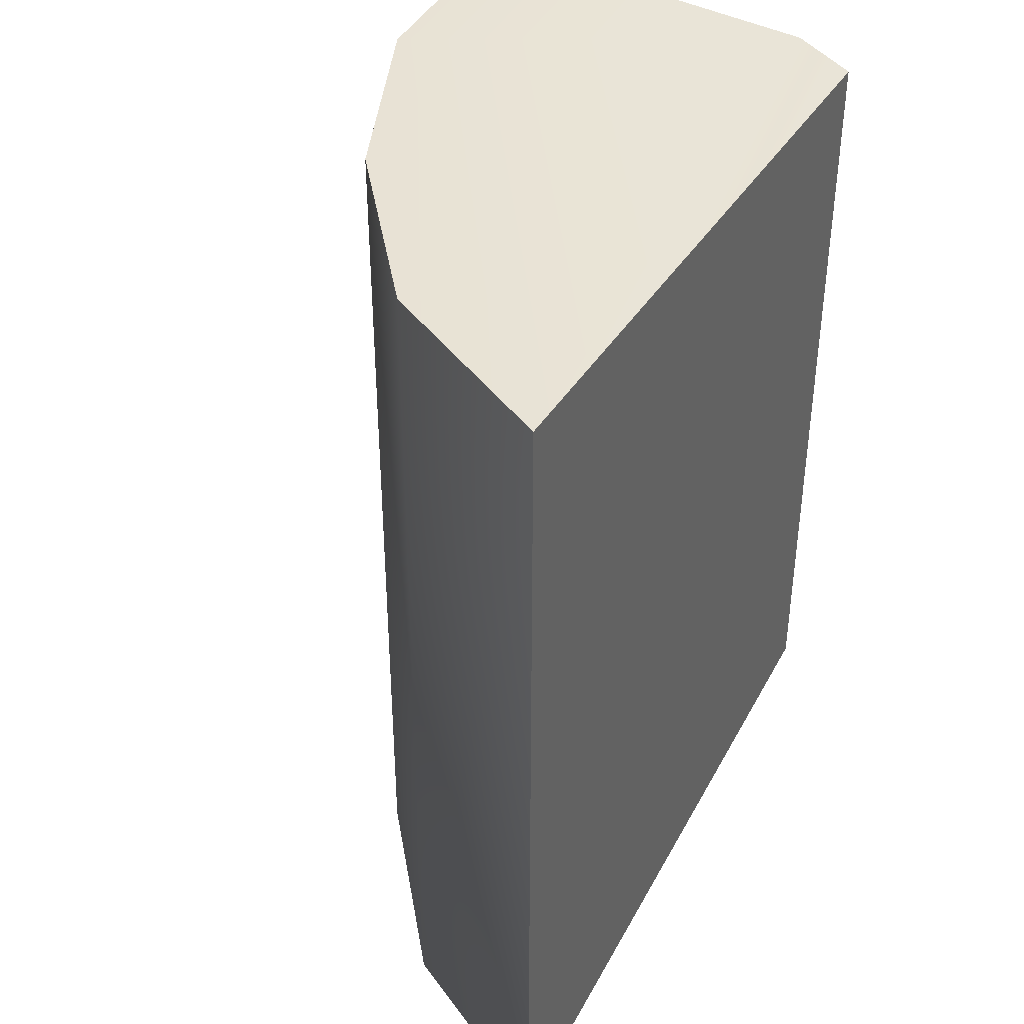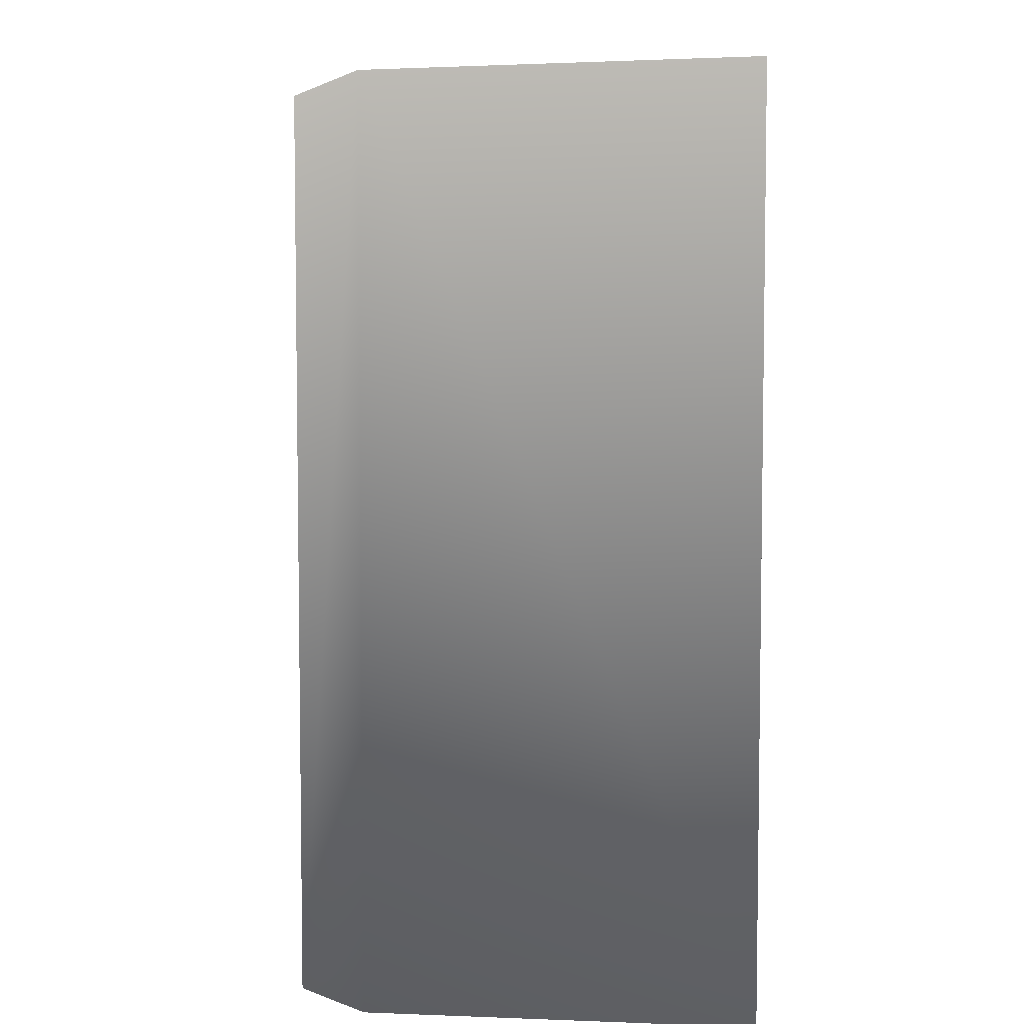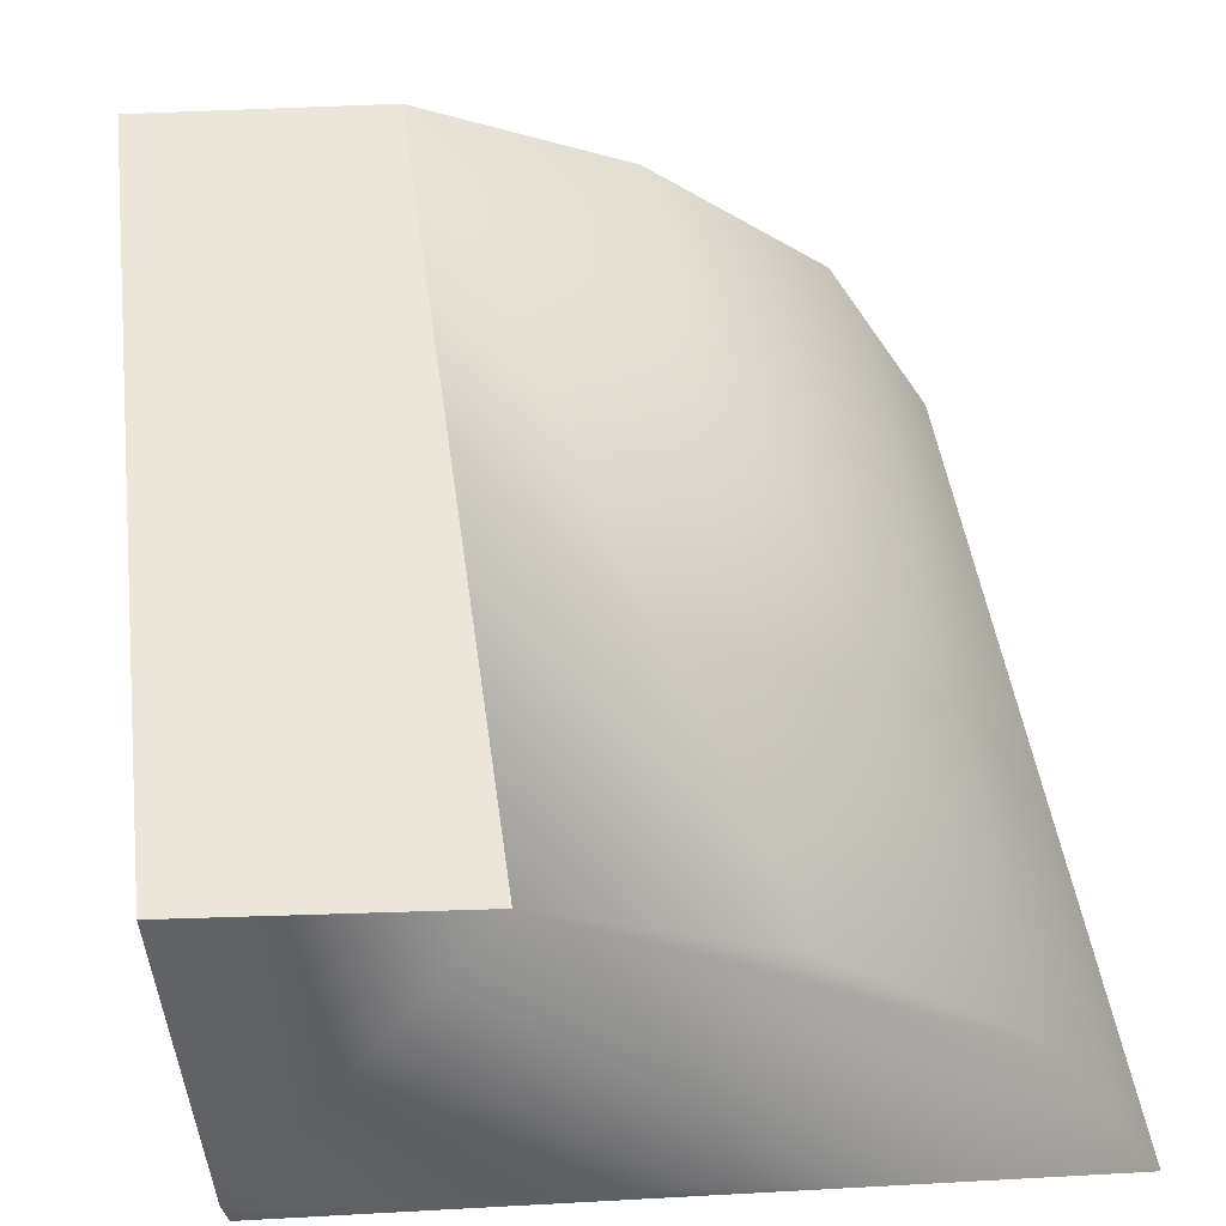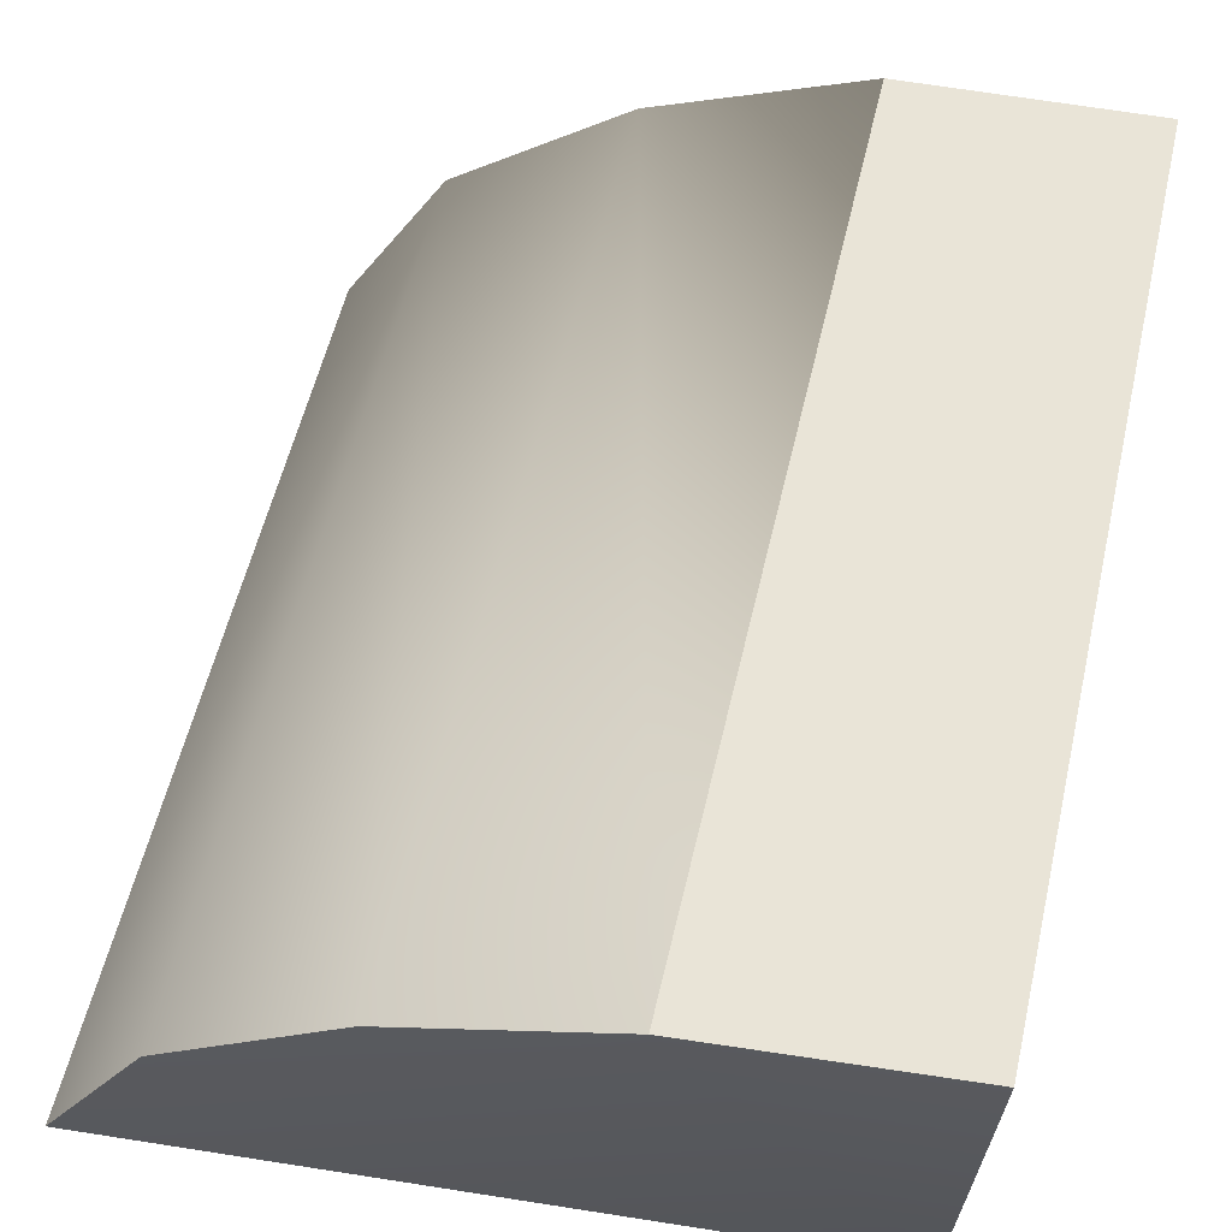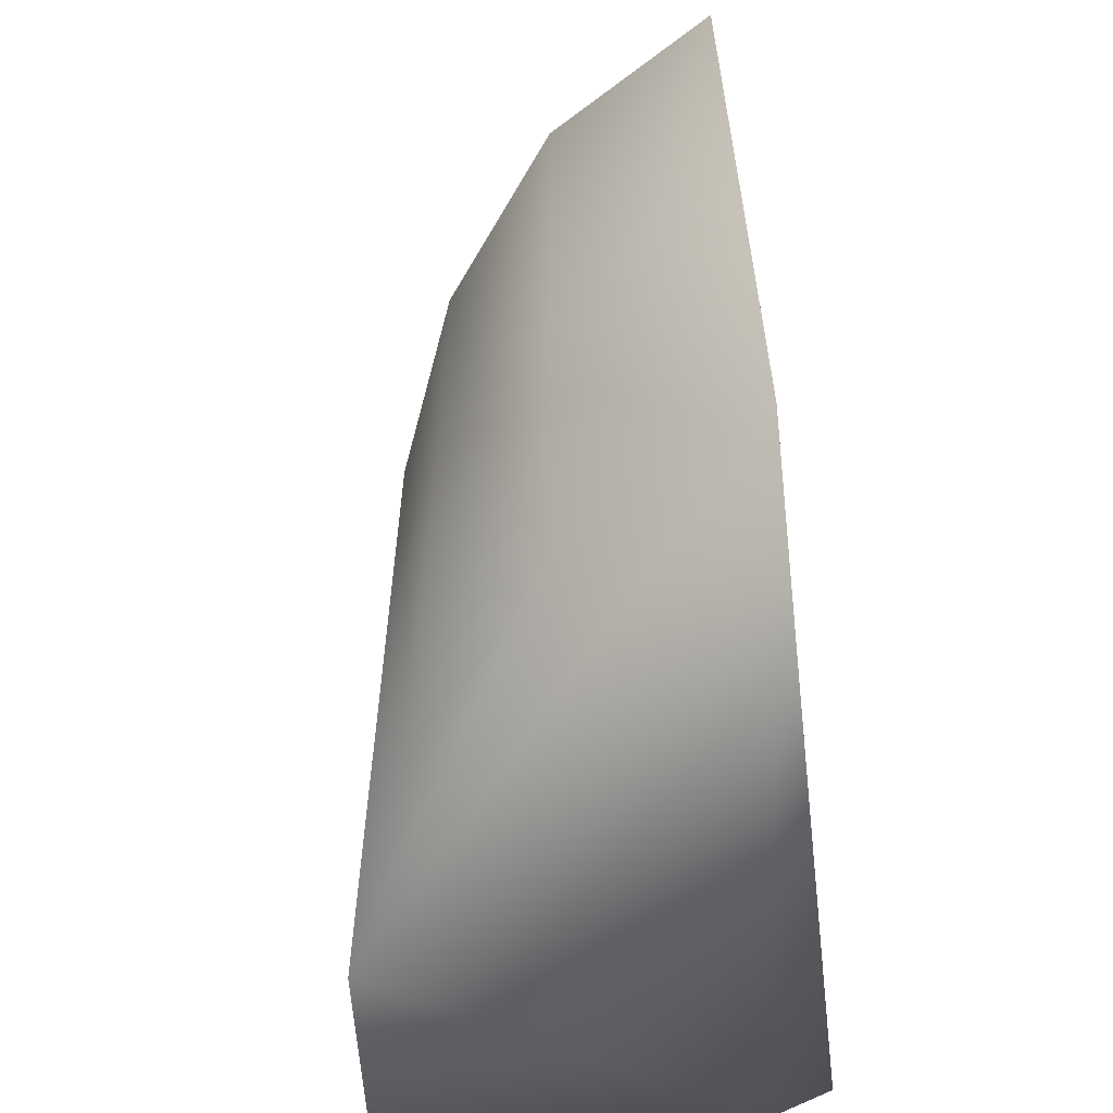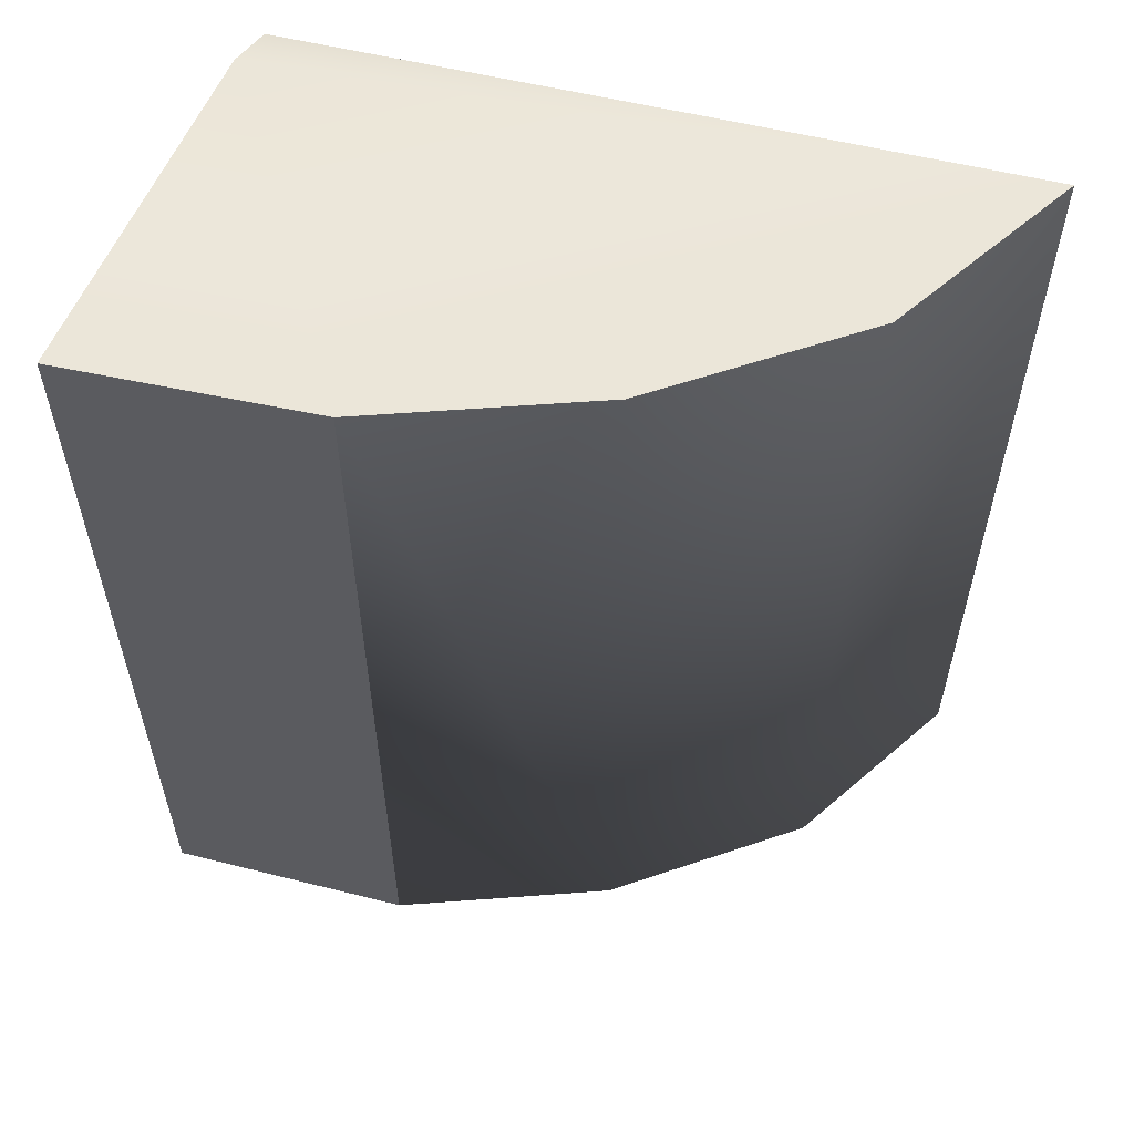
<metadata>
{"format":"obj","ext":"obj","renderer":"f3d","projection":"perspective","resolution":1024,"background":"white","views":[{"elev":40.5,"azim":117.8,"up":"+Y"},{"elev":5.7,"azim":-91.6,"up":"+Y"},{"elev":46.0,"azim":-7.5,"up":"+Z"},{"elev":56.7,"azim":-167.0,"up":"+Z"},{"elev":-59.4,"azim":97.8,"up":"+Y"},{"elev":57.6,"azim":18.1,"up":"+Y"}]}
</metadata>
<code>
v 0.9111 -0.4933 0.9118
v -0.45 -0.45 0.6506
v -0.4933 -0.475 1.451
v 0.0482 -0.4933 1.41
v 0.5125 -0.4933 1.218
v -0.4433 -0.4 0.5256
v 1.149 -0.4933 0.5006
v 0.9111 1.493 0.9118
v -0.45 1.45 0.6506
v -0.4933 1.475 1.451
v 0.0482 1.493 1.41
v 0.5125 1.493 1.218
v -0.4433 1.4 0.5256
v 1.149 1.493 0.5006
f 10 3 4 11
f 6 13 14 7
f 4 3 2 7 1 5
f 7 2 6
f 11 10 9 14 8 12
f 14 9 13
f 11 4 5 12
f 12 5 1 8
f 1 7 14 8
f 9 13 6 2 3 10

</code>
